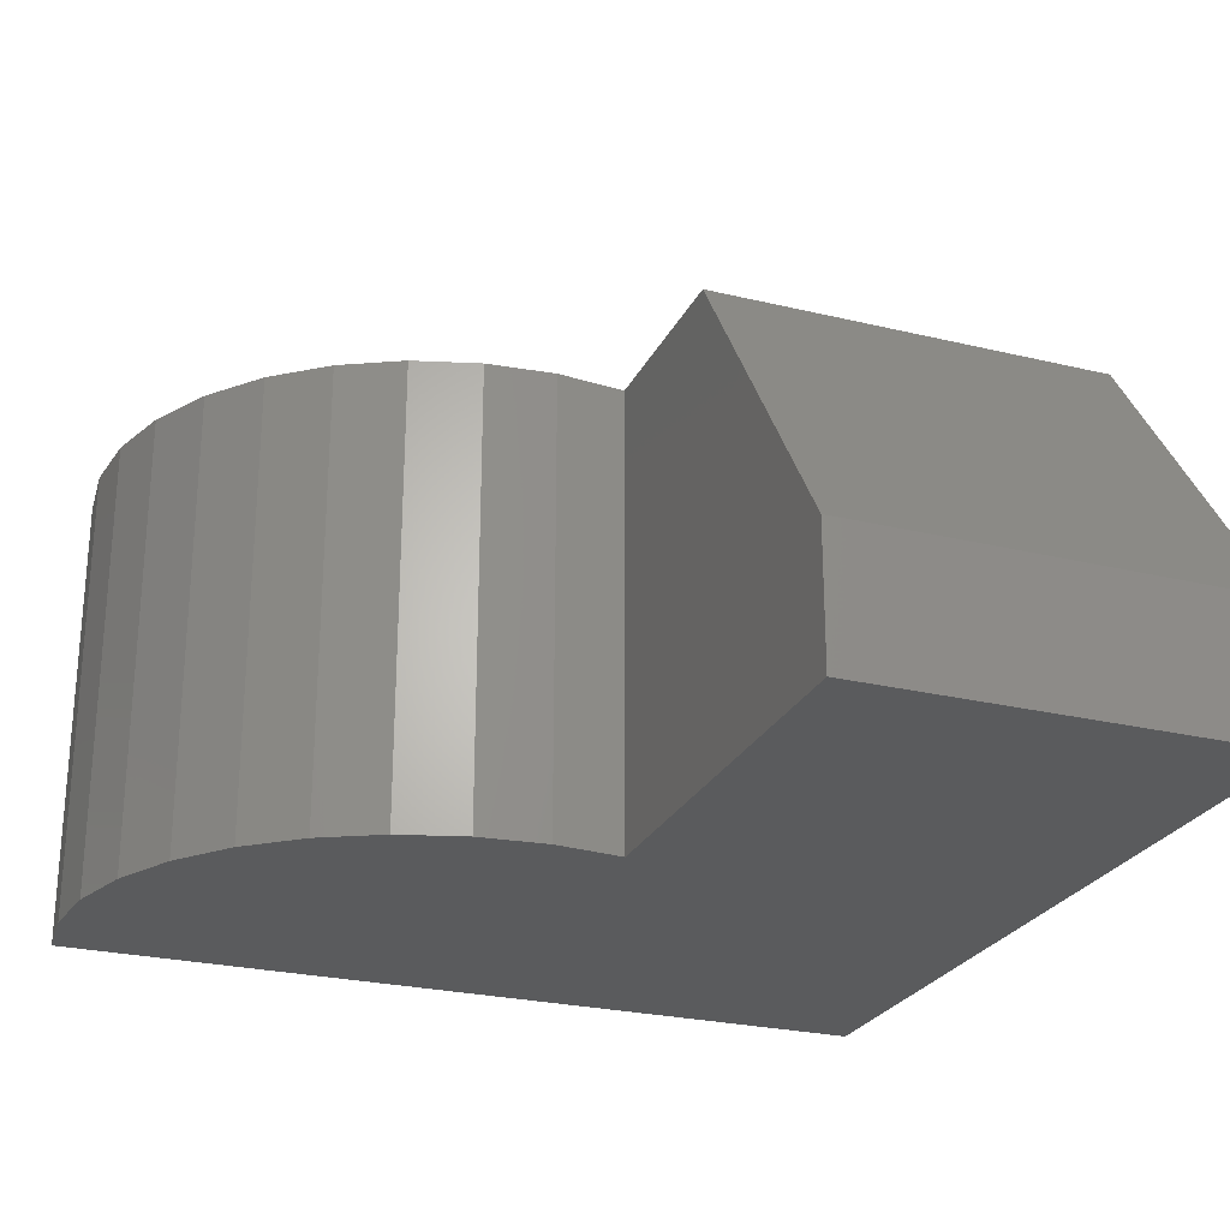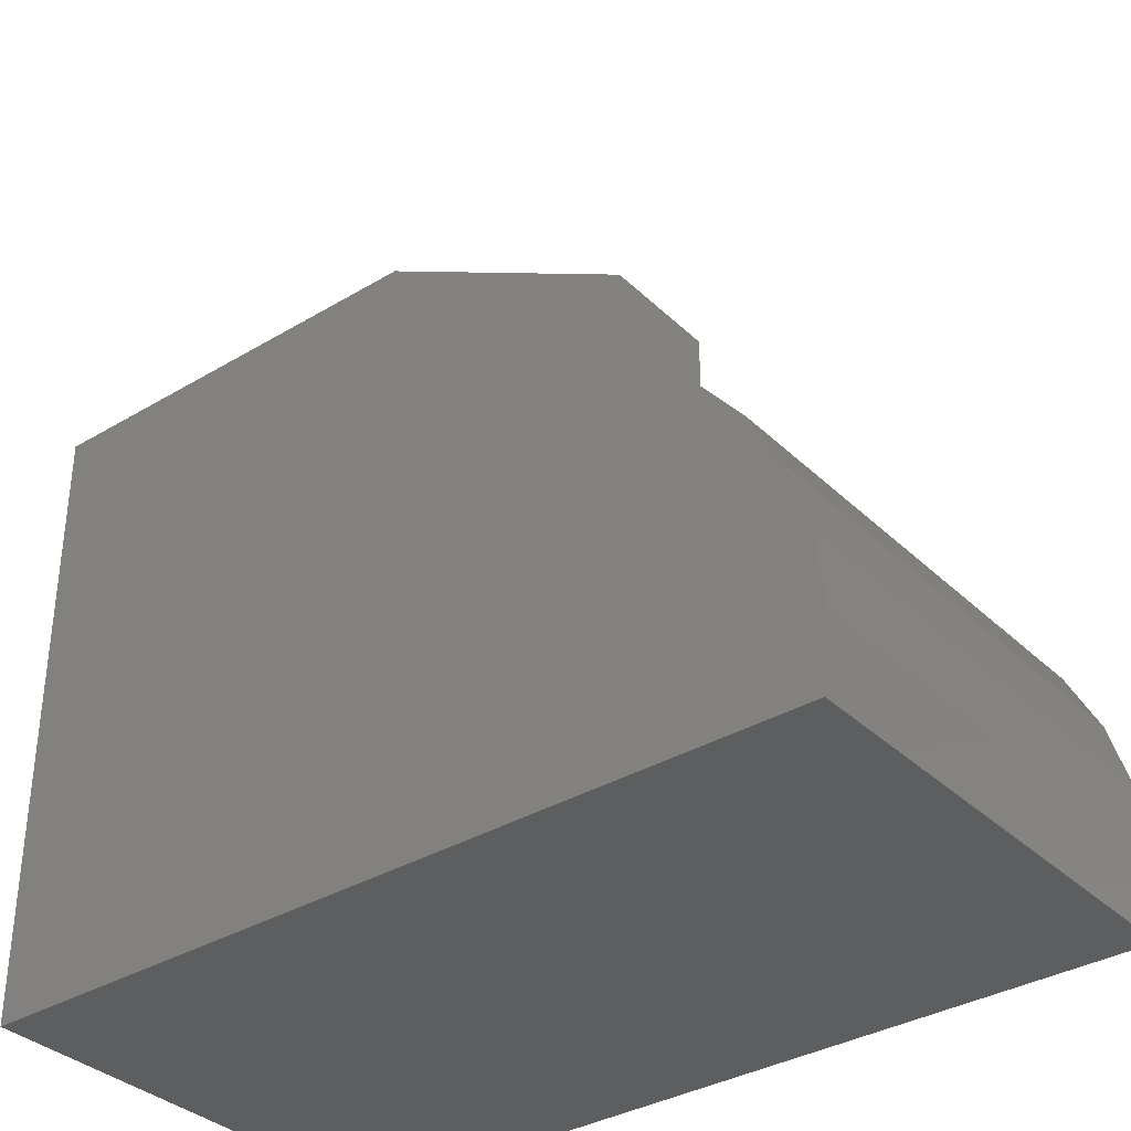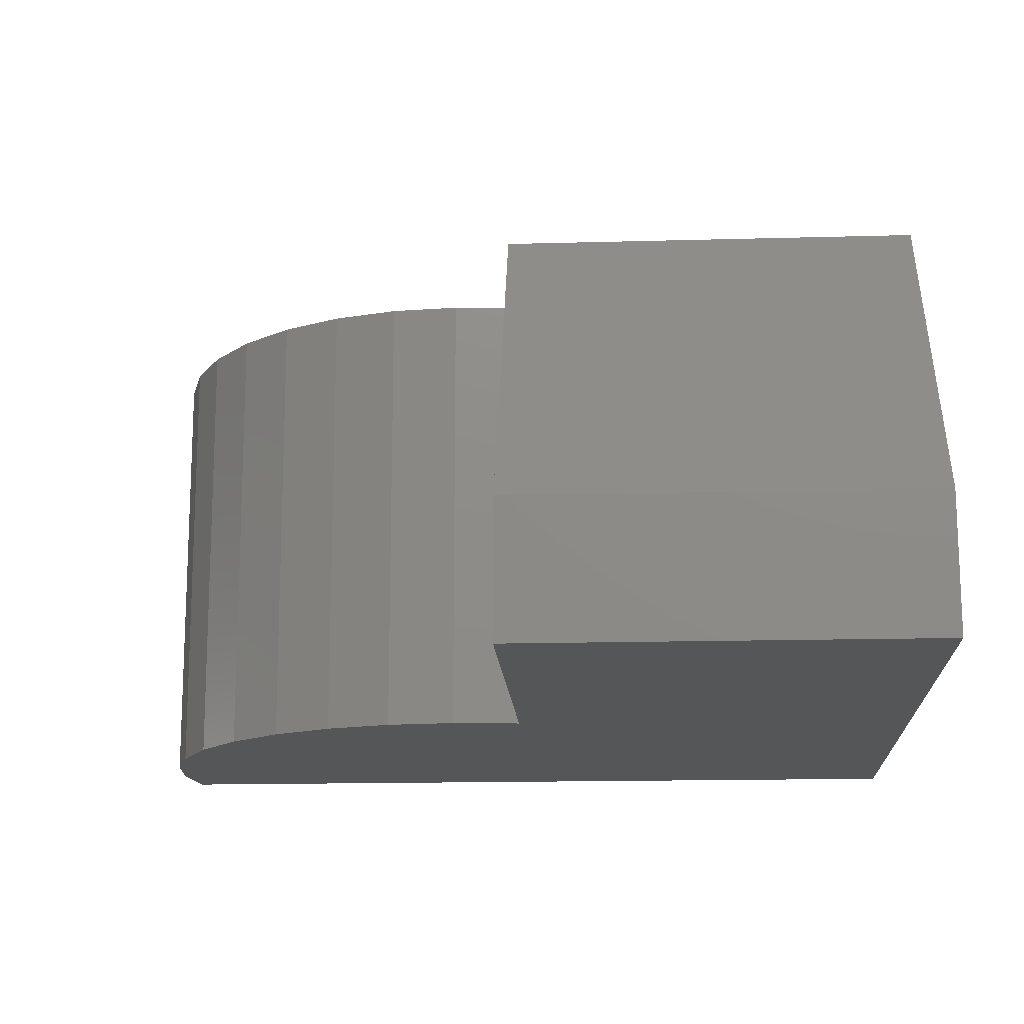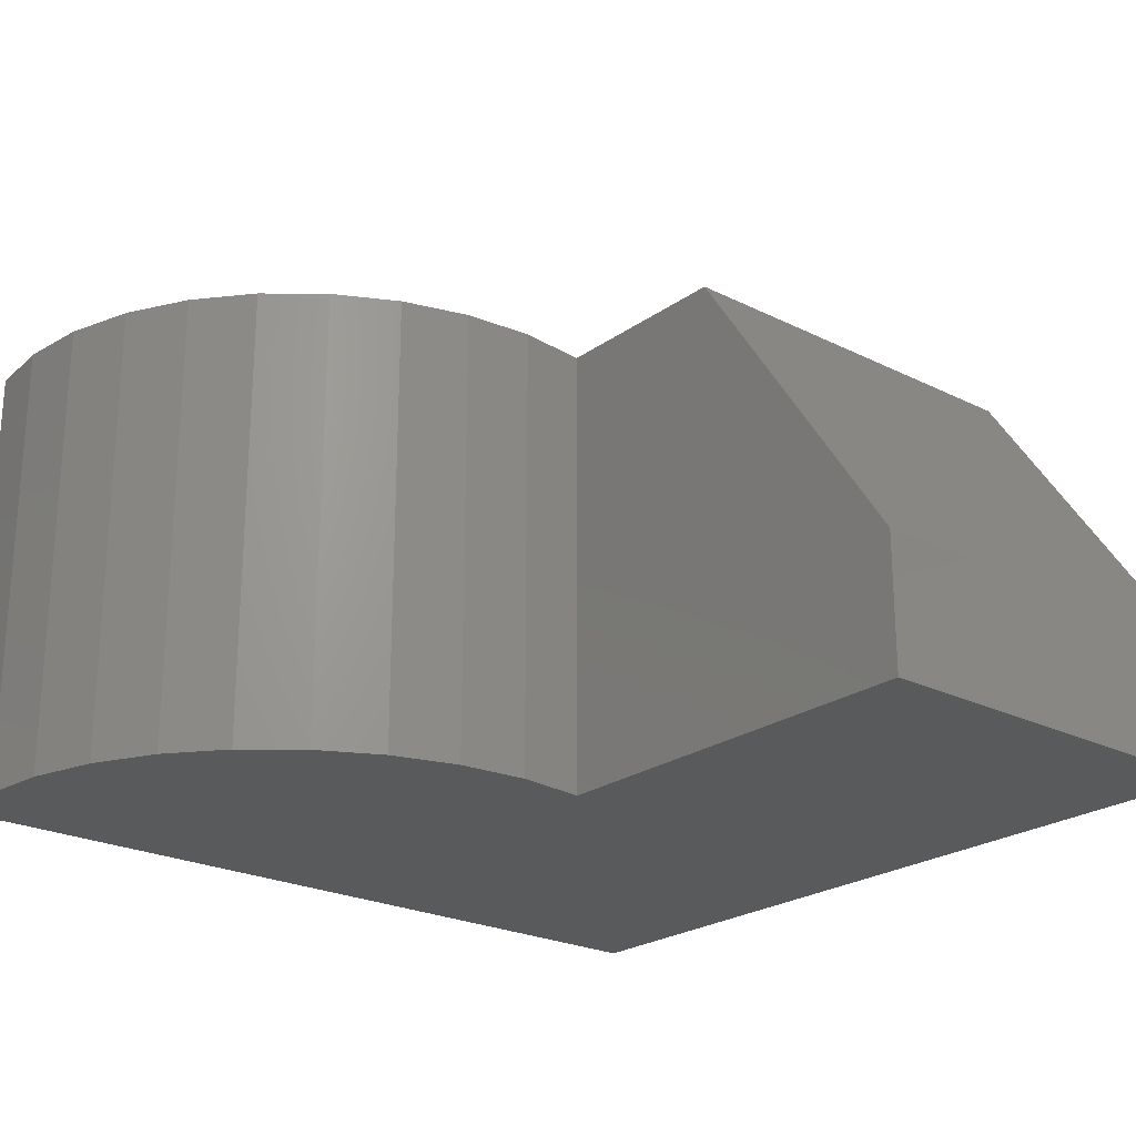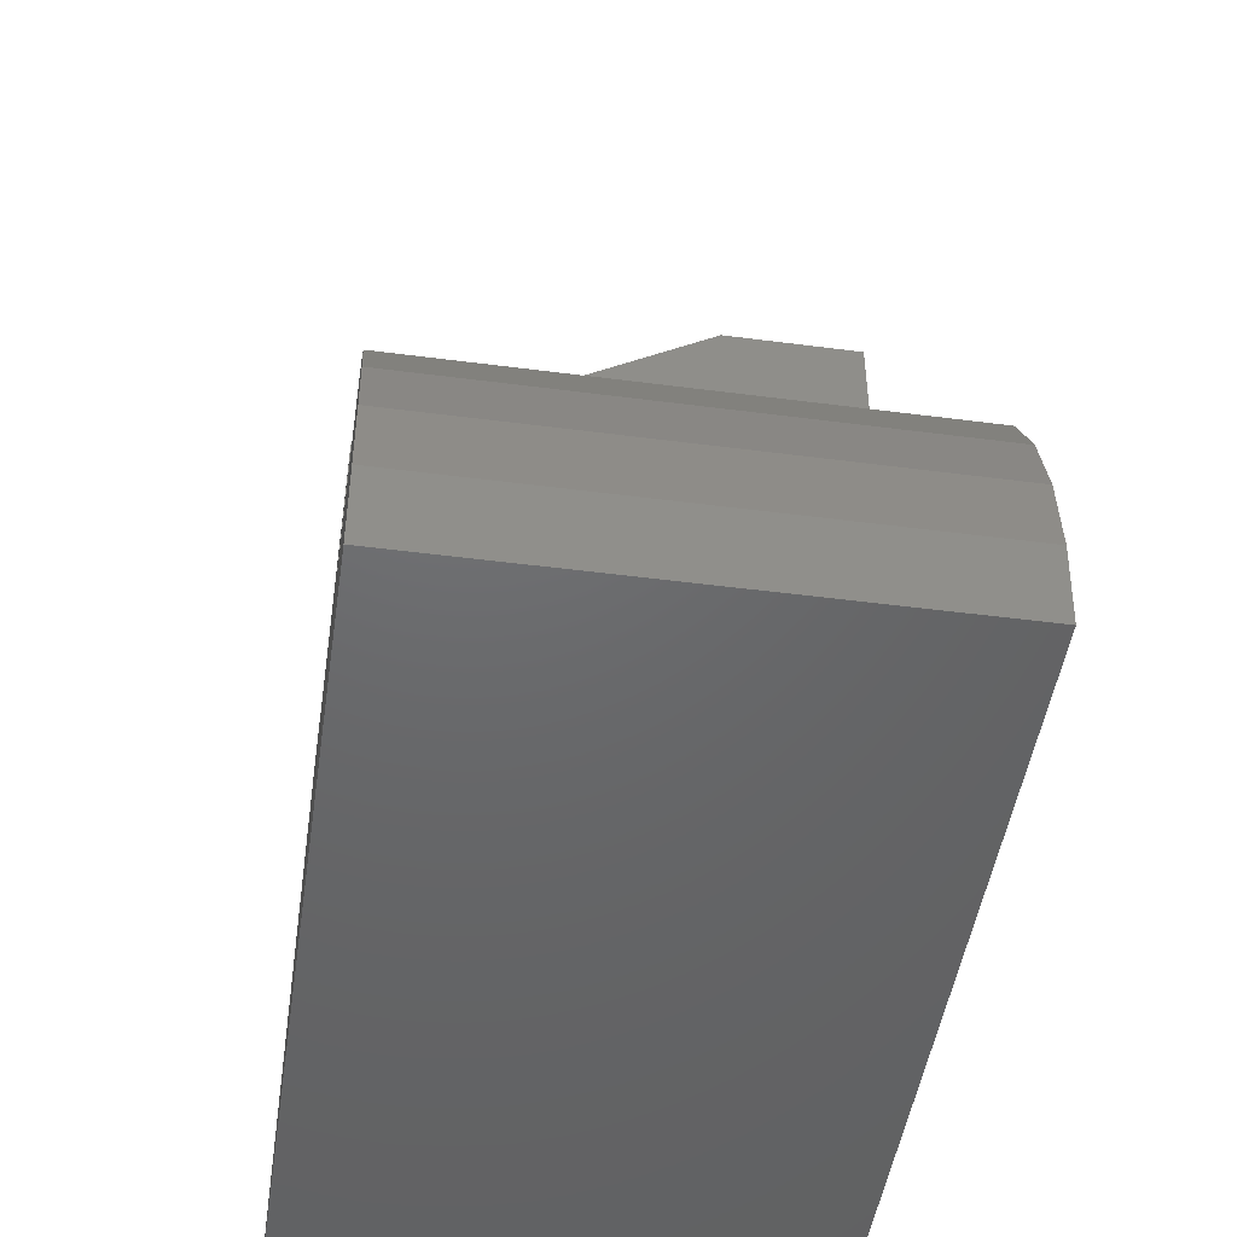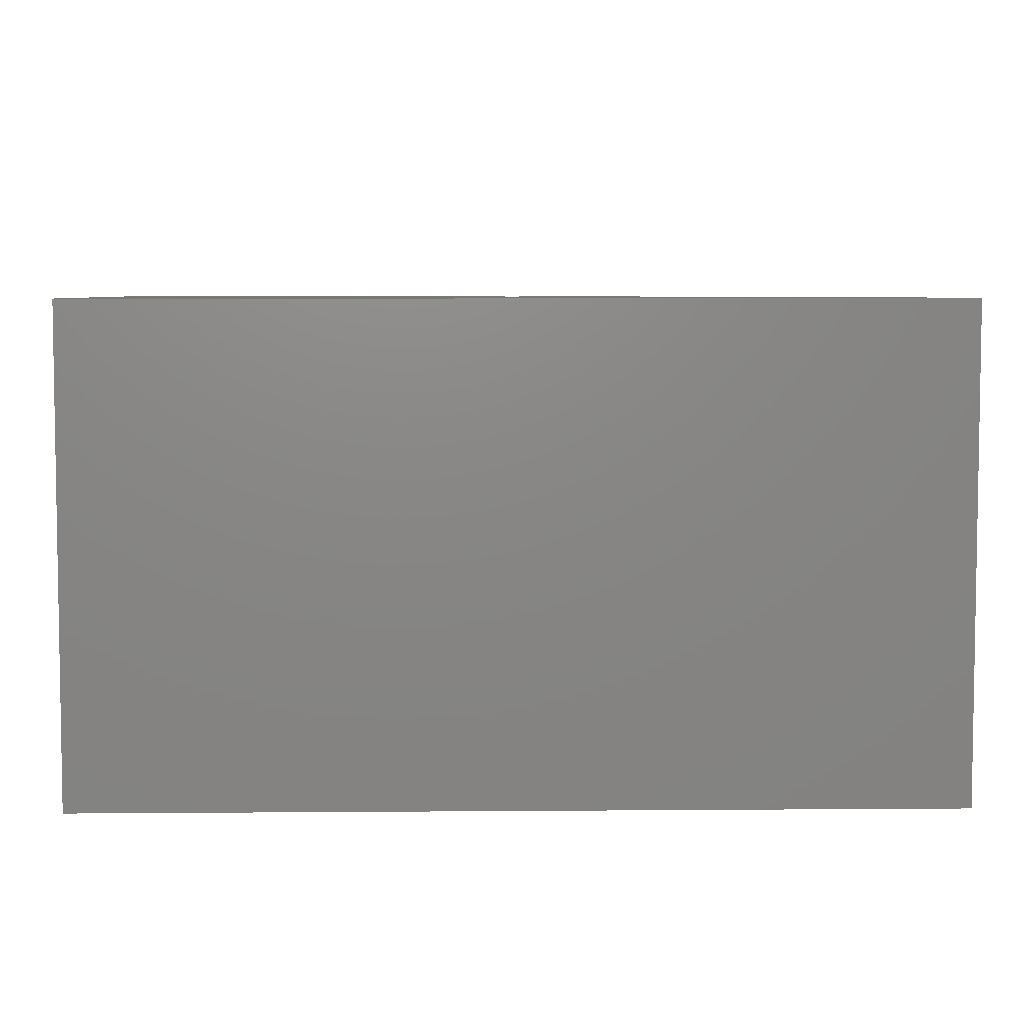
<metadata>
{"format":"stl","ext":"stl","renderer":"f3d","projection":"perspective","resolution":1024,"background":"white","views":[{"elev":-25.4,"azim":-21.1,"up":"+Y"},{"elev":-34.9,"azim":-141.4,"up":"+Z"},{"elev":-15.2,"azim":3.4,"up":"+Y"},{"elev":-23.3,"azim":-40.1,"up":"+Y"},{"elev":-47.6,"azim":-98.4,"up":"+Z"},{"elev":5.7,"azim":178.6,"up":"+Y"}]}
</metadata>
<code>
# stl→obj: 30 verts, 56 faces
v -0.4837 3.854e-17 0.2697
v -0.4195 4.602e-17 0.276
v -0.3553 6.442e-17 0.2697
v 0.02344 8.5e-17 -0.1172
v -0.7422 0 -0.1172
v -0.7485 -8.769e-18 -0.05301
v -0.7422 -4.504e-18 0.01117
v -0.7235 1e-18 0.07289
v -0.6931 7.533e-18 0.1298
v -0.6522 1.484e-17 0.1796
v -0.6023 2.265e-17 0.2205
v -0.5454 3.065e-17 0.2509
v -0.3553 7.417e-17 0.4453
v 0.02344 1.162e-16 0.4453
v -0.3553 -0.4297 0.2697
v -0.3553 -0.4297 0.6484
v -0.3553 -0.3047 0.6484
v 0.02344 -0.3047 0.6484
v 0.02344 -0.4297 0.6484
v 0.02344 -0.4297 -0.1172
v -0.4195 -0.4297 0.276
v -0.4837 -0.4297 0.2697
v -0.5454 -0.4297 0.2509
v -0.6023 -0.4297 0.2205
v -0.6522 -0.4297 0.1796
v -0.6931 -0.4297 0.1298
v -0.7235 -0.4297 0.07289
v -0.7422 -0.4297 0.01117
v -0.7485 -0.4297 -0.05301
v -0.7422 -0.4297 -0.1172
f 1 2 3
f 4 5 6
f 4 6 7
f 4 7 8
f 4 8 9
f 4 9 10
f 4 10 11
f 4 11 12
f 4 12 1
f 4 1 3
f 4 3 13
f 4 13 14
f 15 16 3
f 3 16 17
f 3 17 13
f 18 17 19
f 19 17 16
f 20 4 19
f 19 4 14
f 19 14 18
f 18 14 17
f 17 14 13
f 15 21 22
f 20 19 16
f 20 16 15
f 20 15 22
f 20 22 23
f 20 23 24
f 20 24 25
f 20 25 26
f 20 26 27
f 20 27 28
f 20 28 29
f 20 29 30
f 5 30 6
f 6 30 29
f 6 29 7
f 7 29 28
f 7 28 8
f 8 28 27
f 8 27 9
f 9 27 26
f 9 26 10
f 10 26 25
f 10 25 11
f 11 25 24
f 11 24 12
f 12 24 23
f 12 23 1
f 1 23 22
f 1 22 2
f 2 22 21
f 2 21 3
f 3 21 15
f 30 5 20
f 20 5 4

</code>
